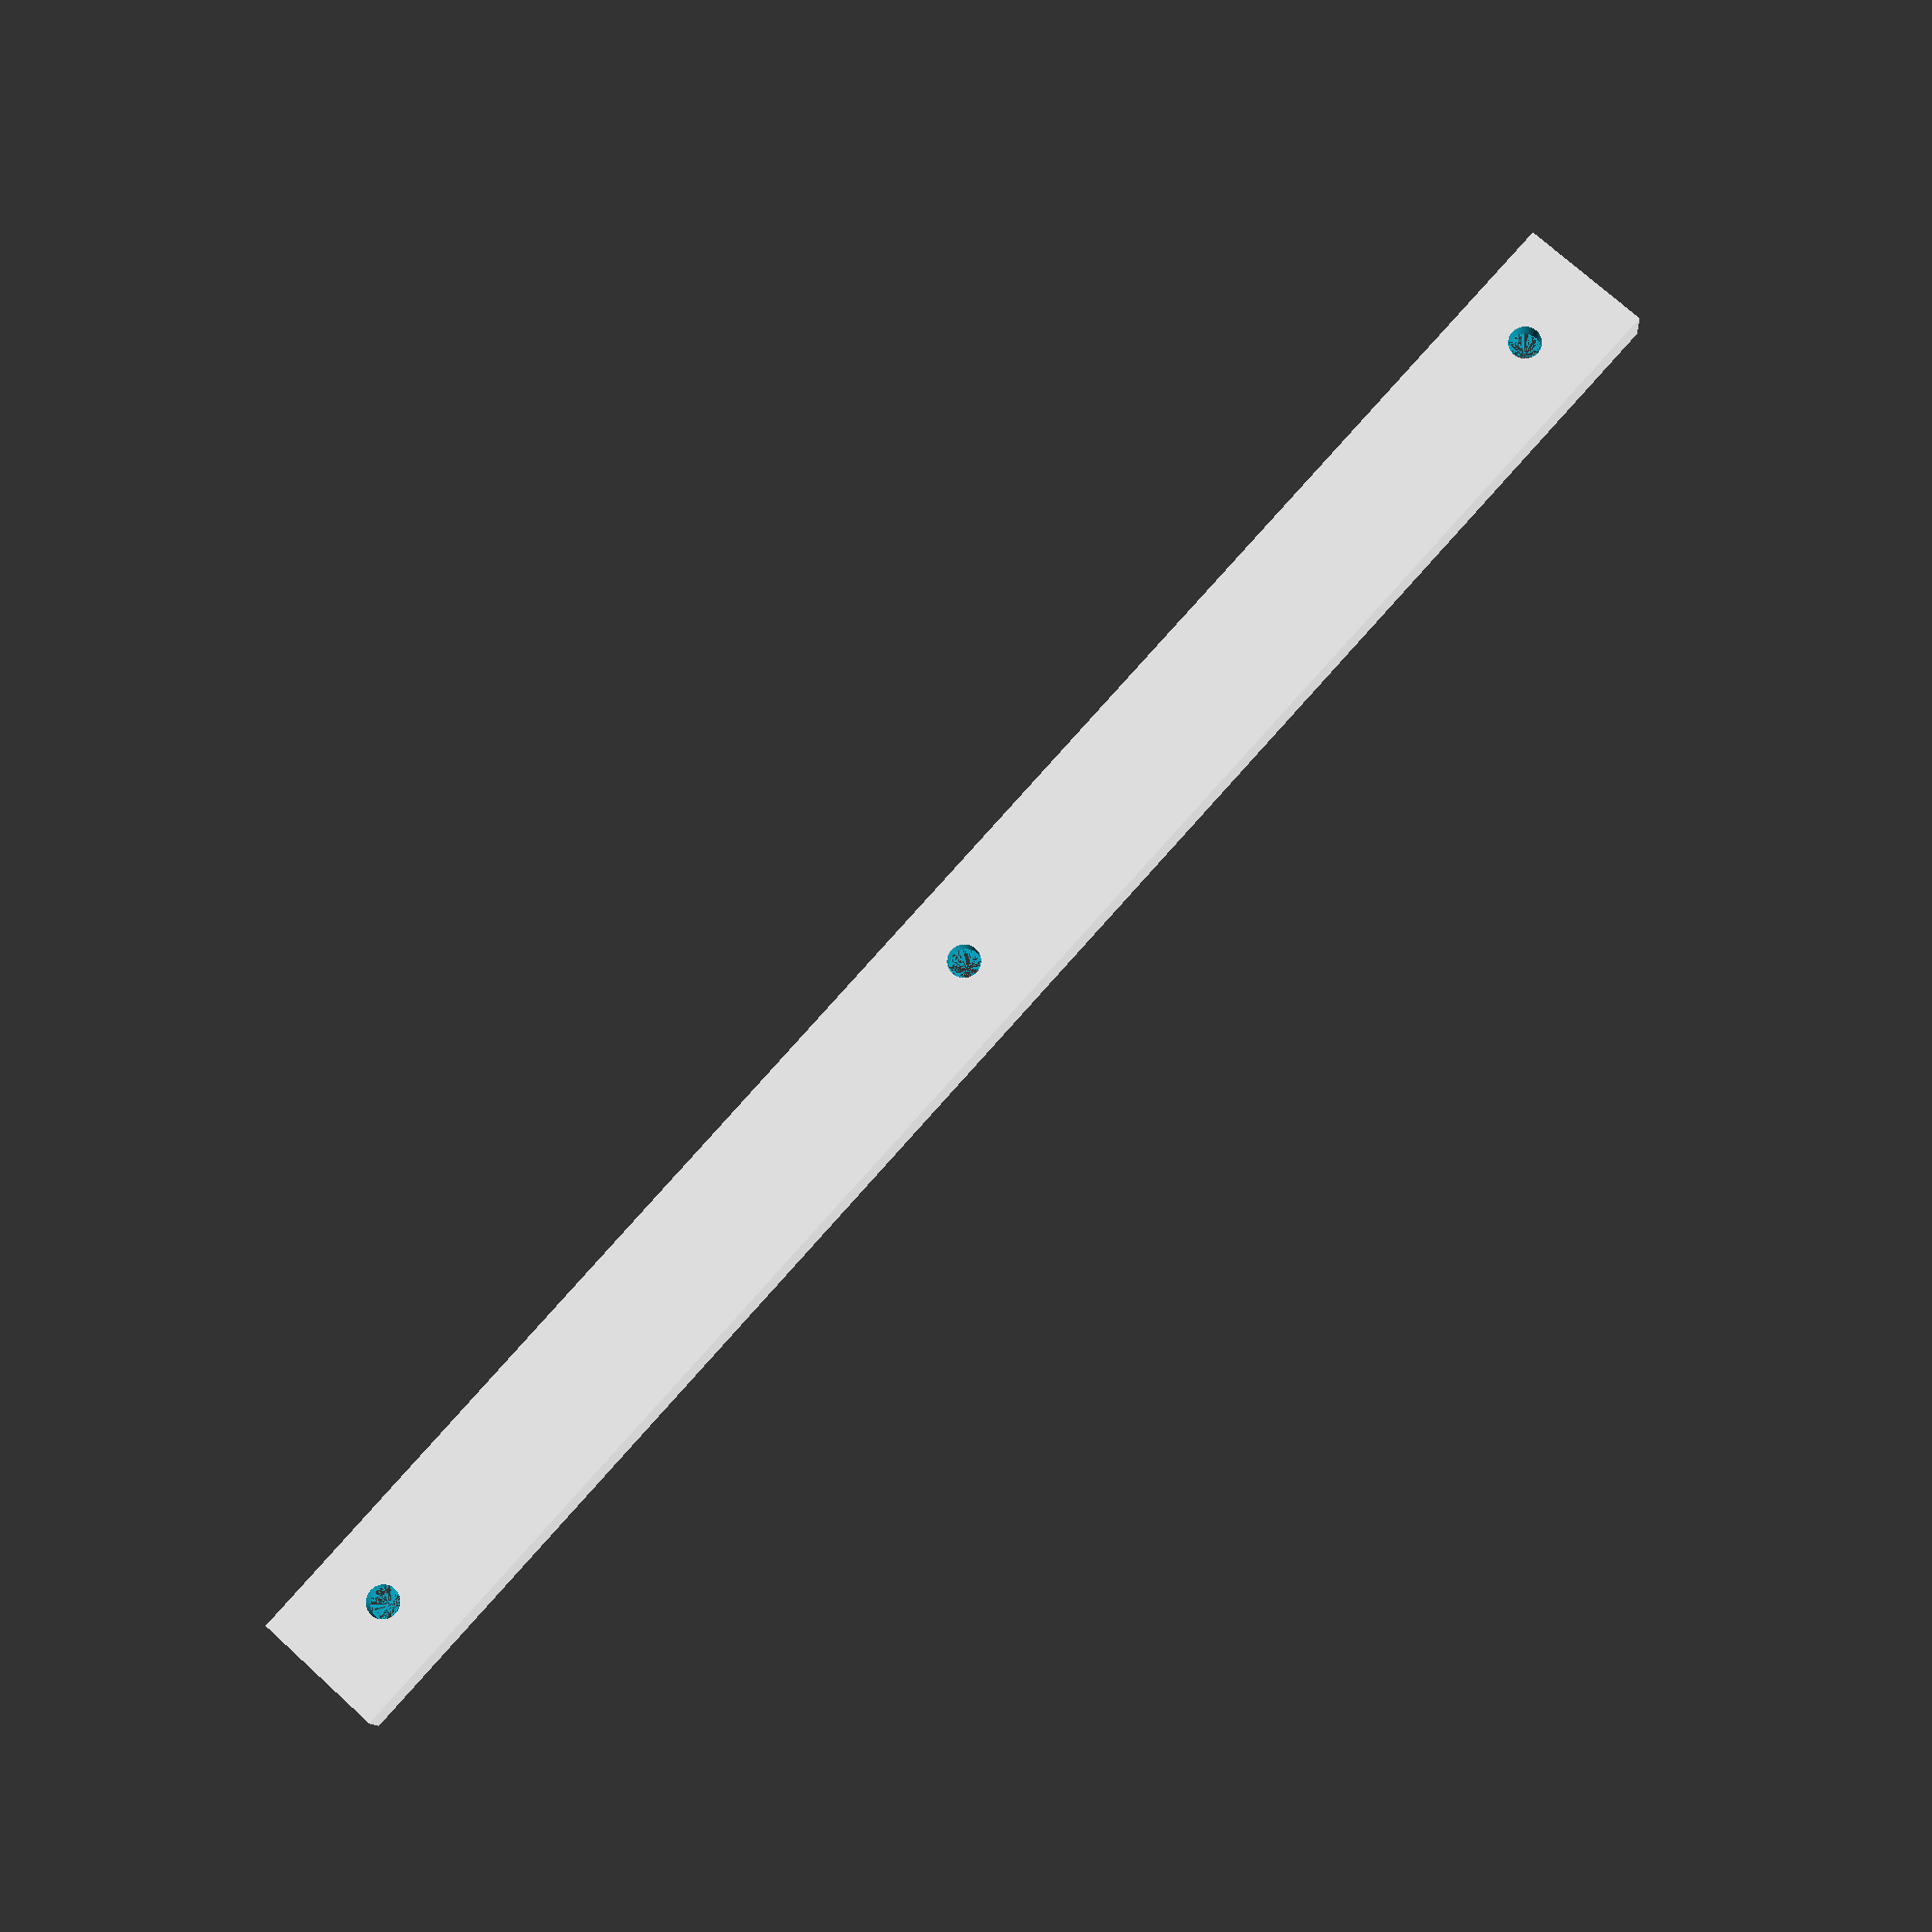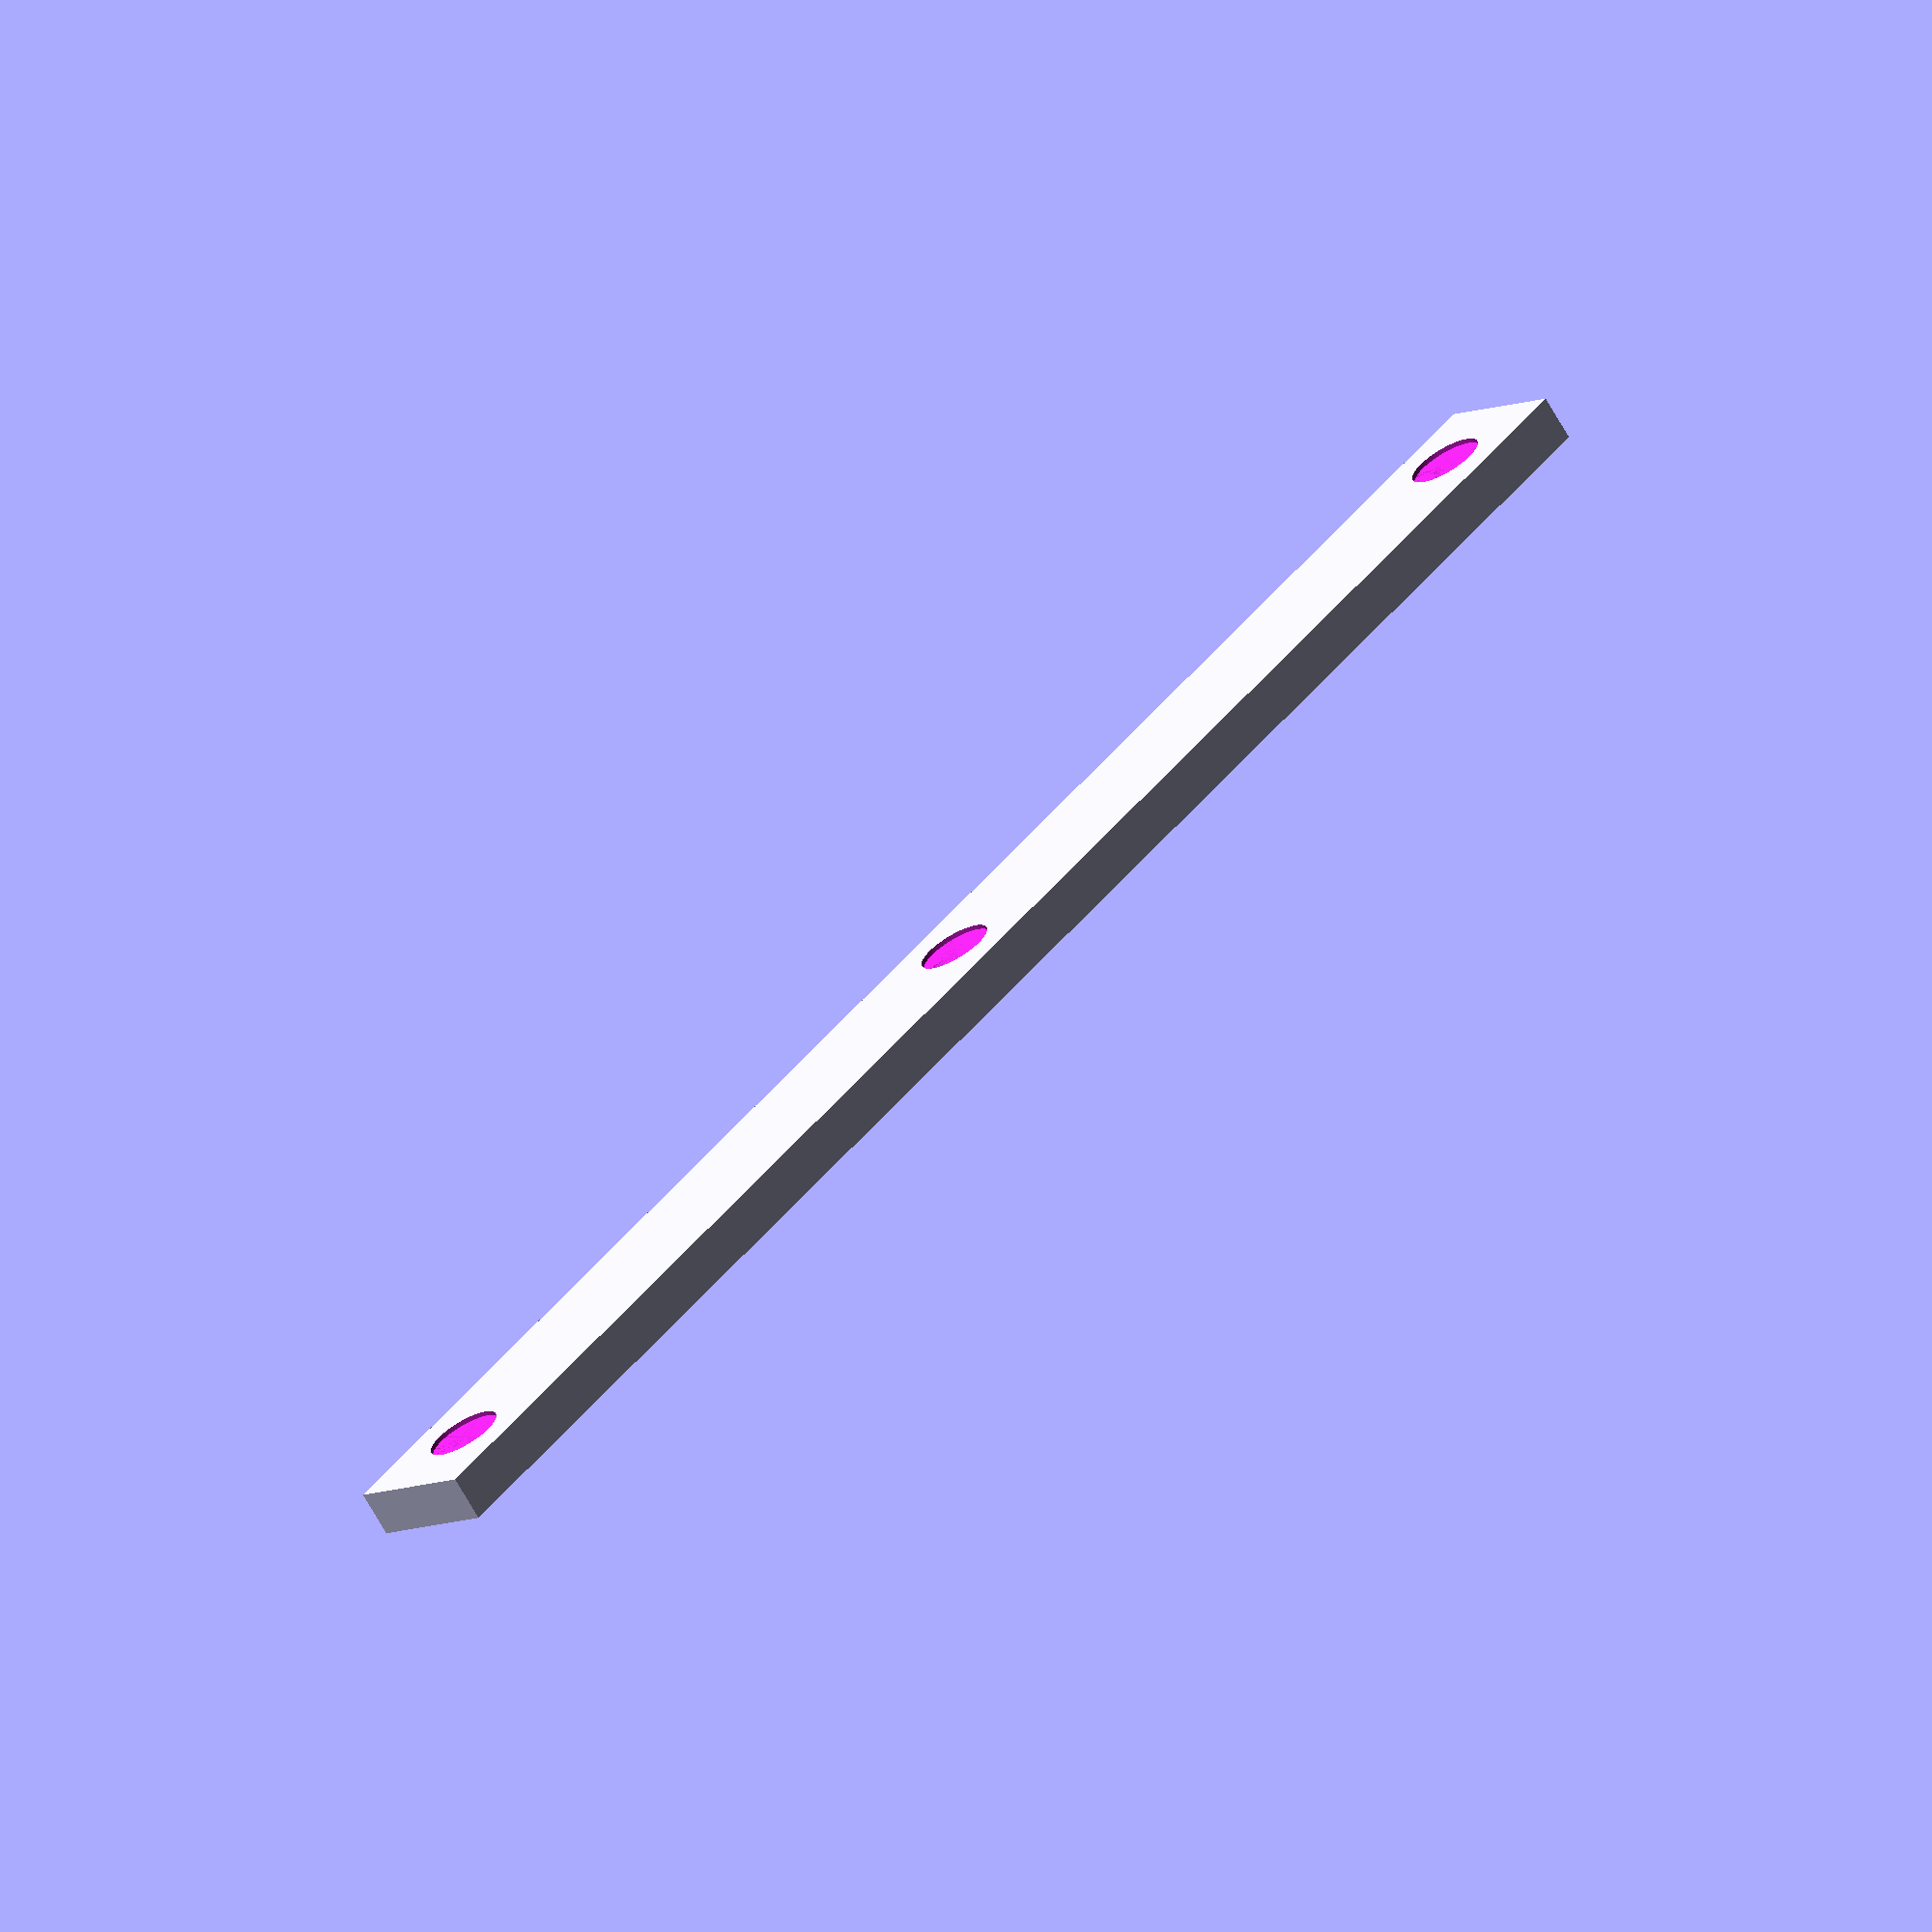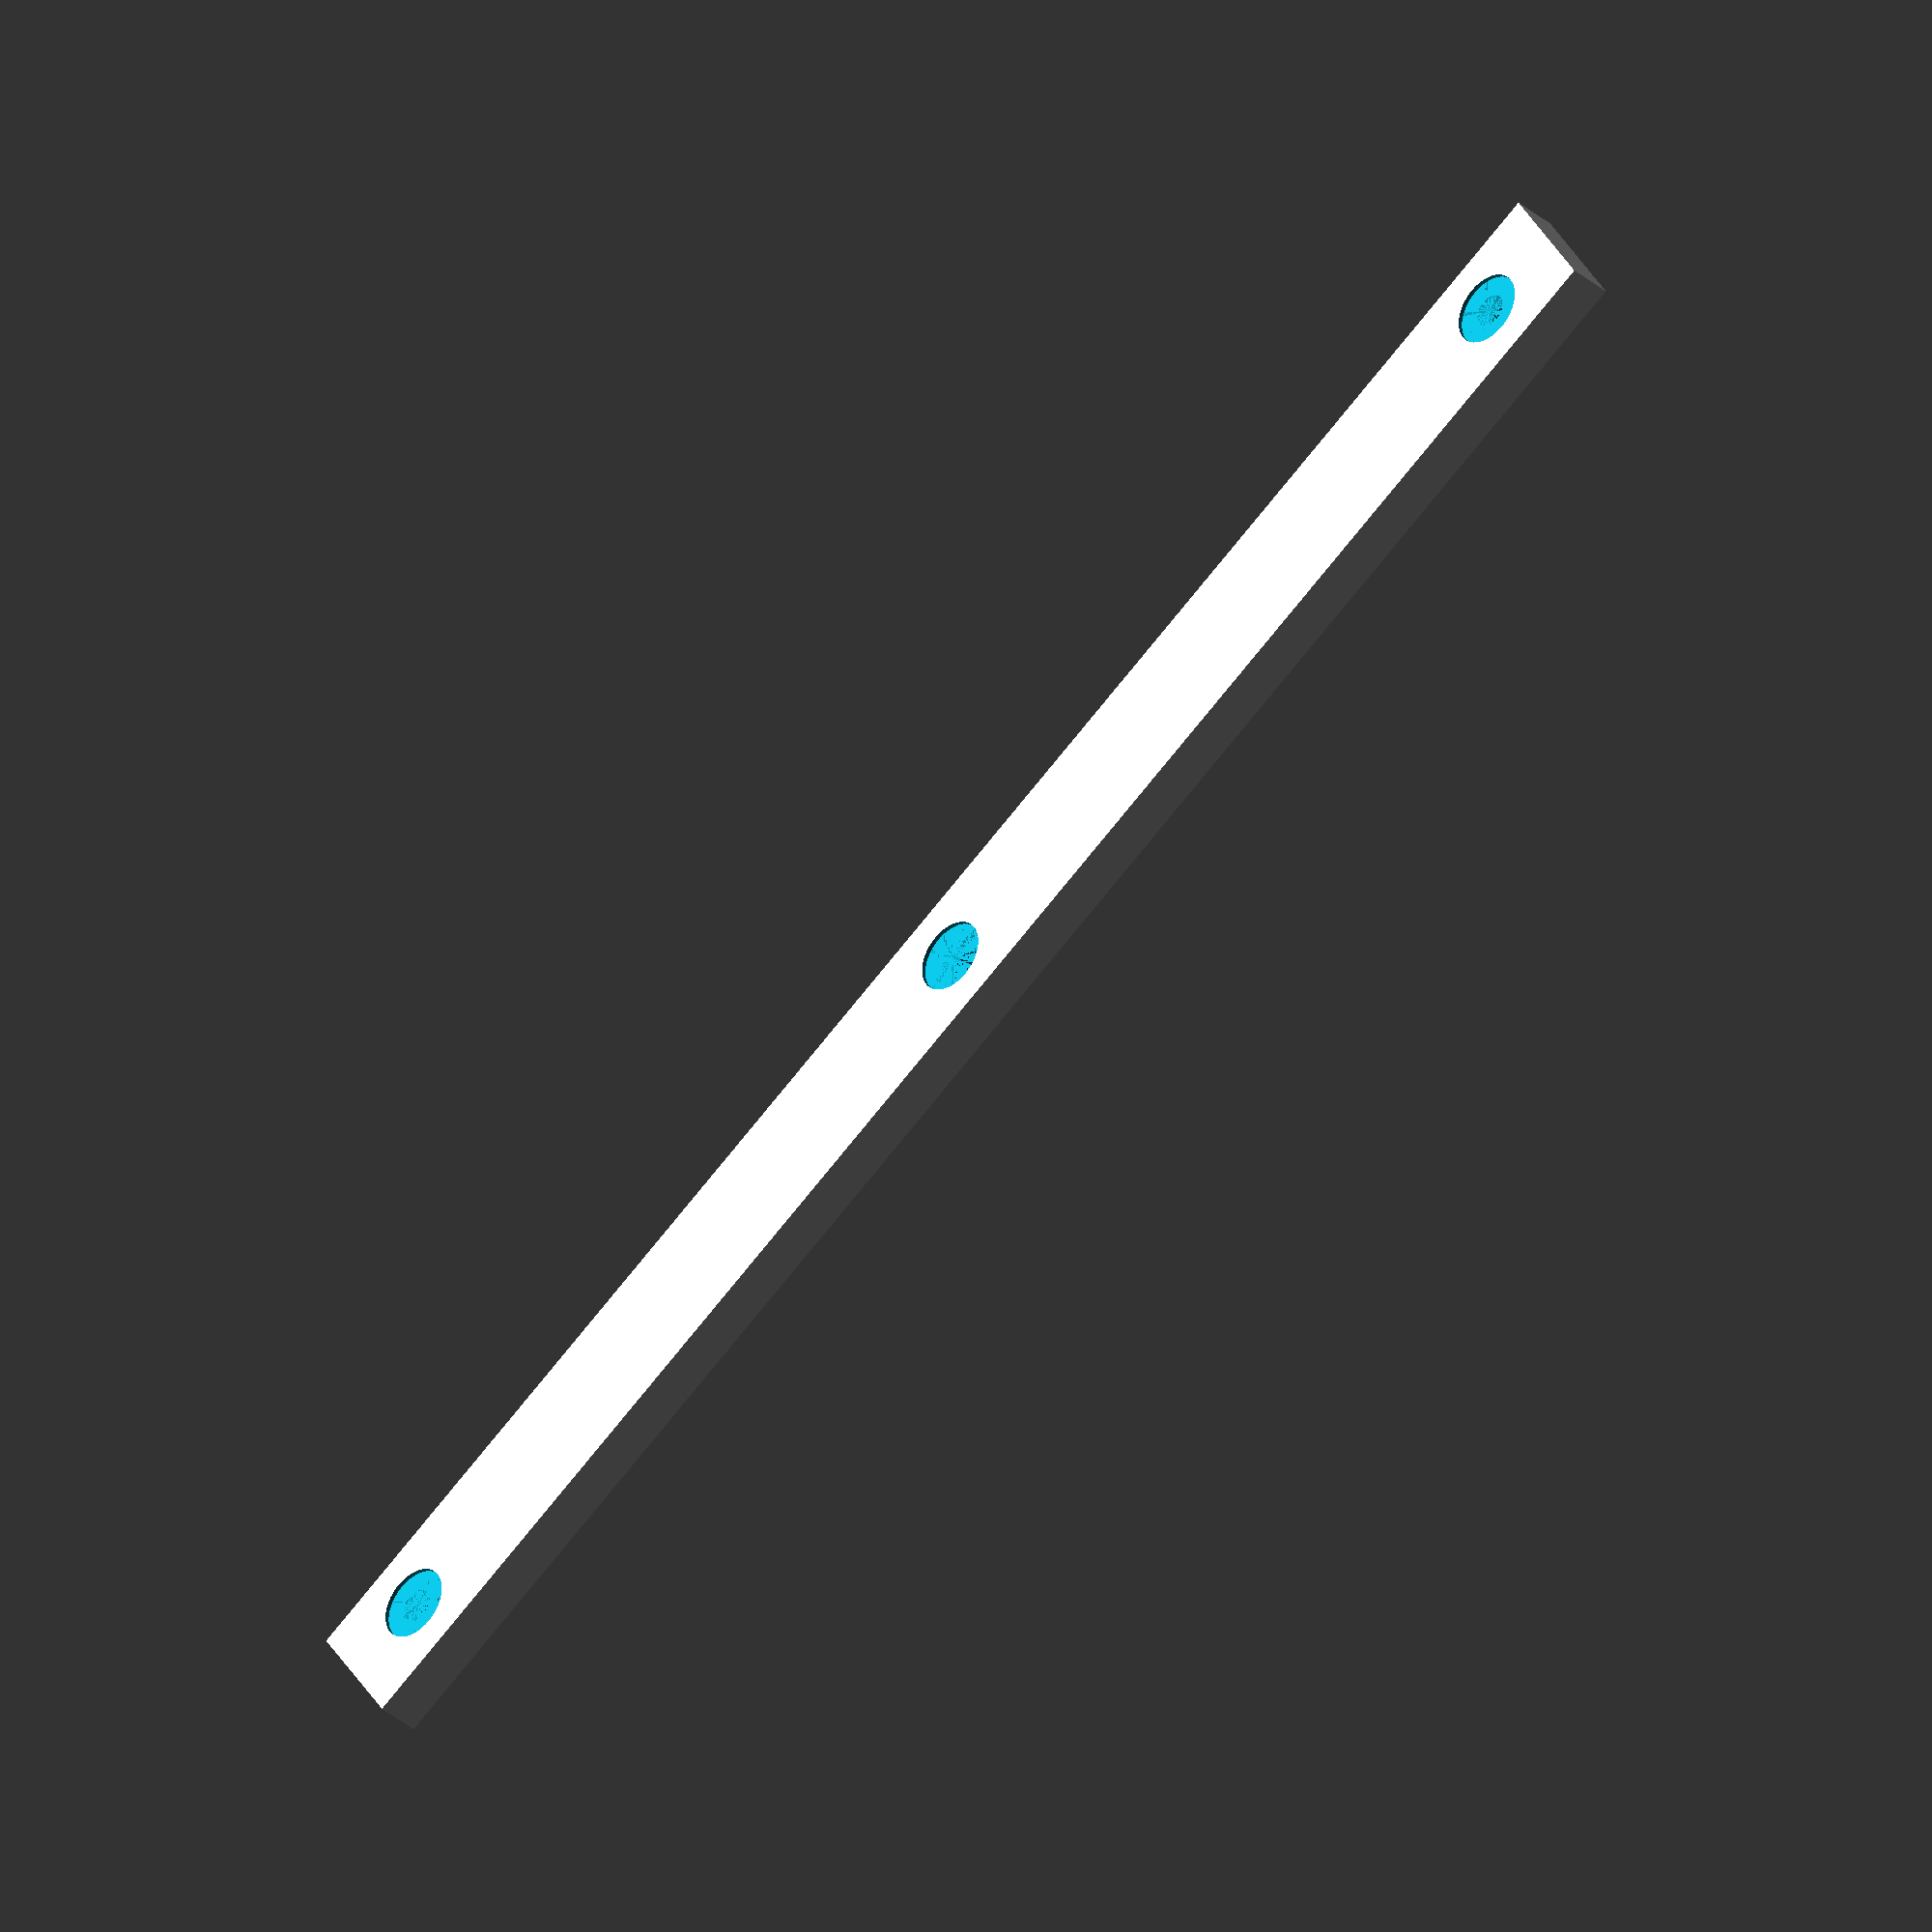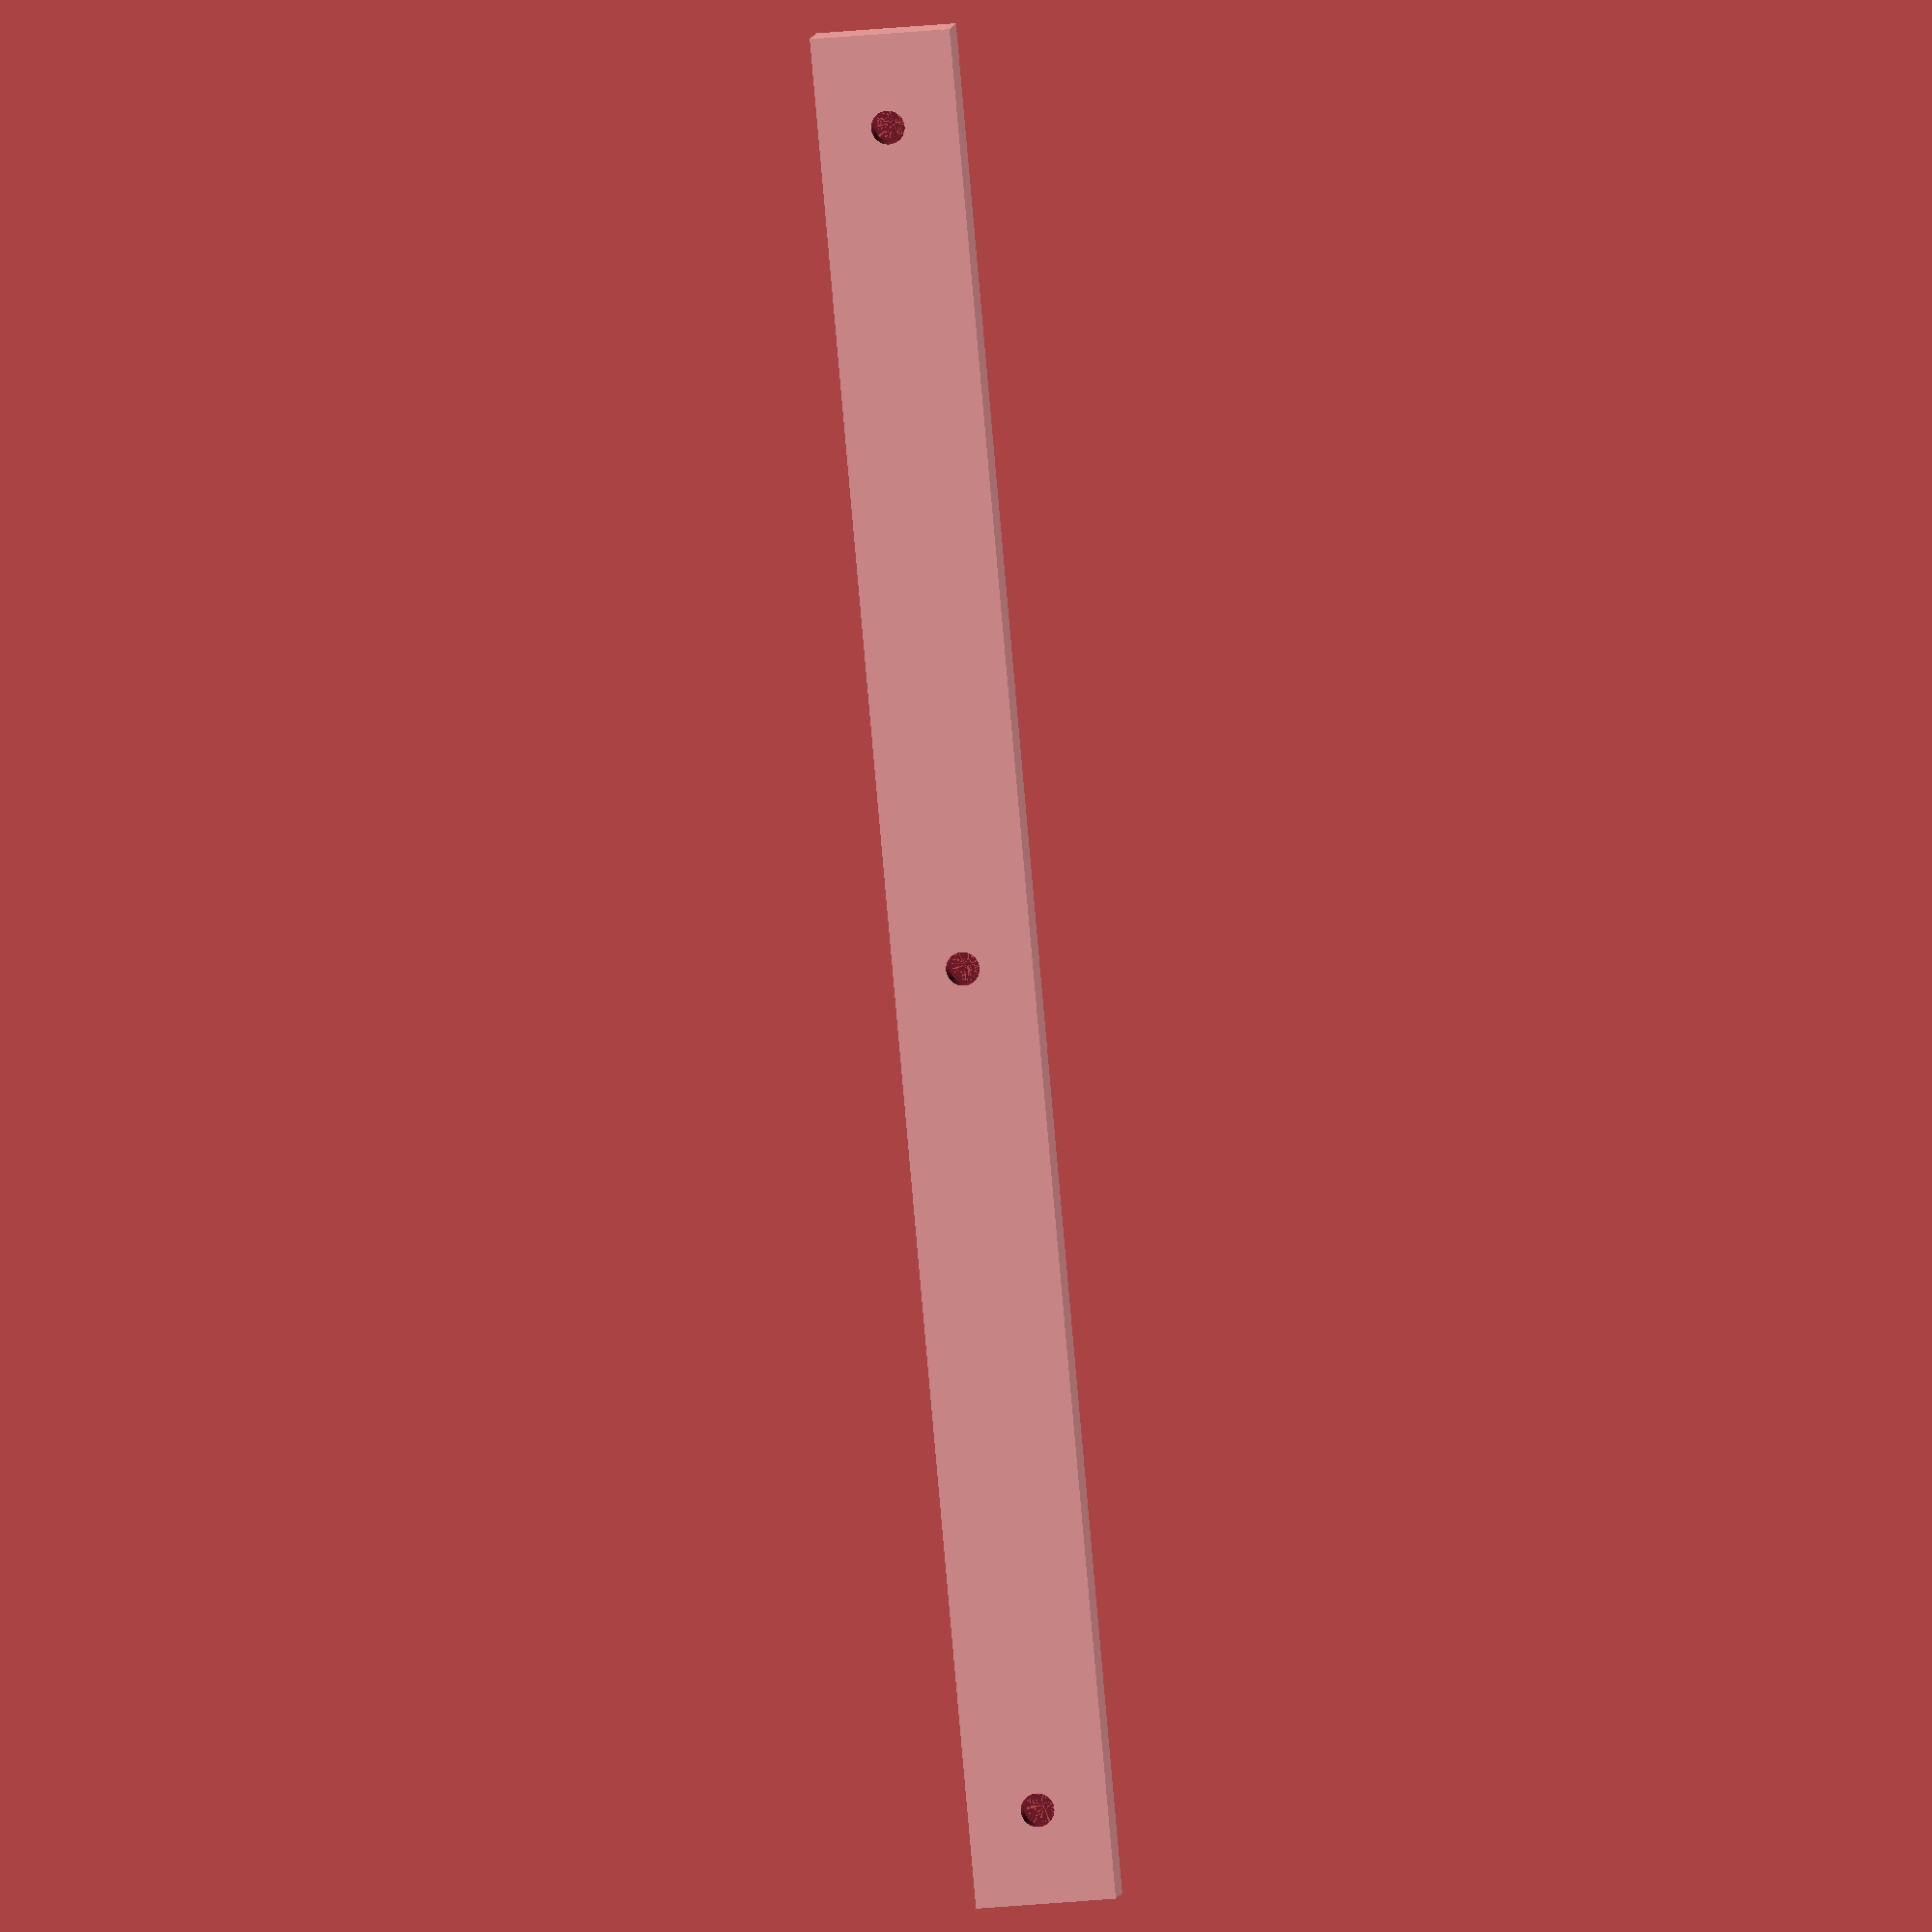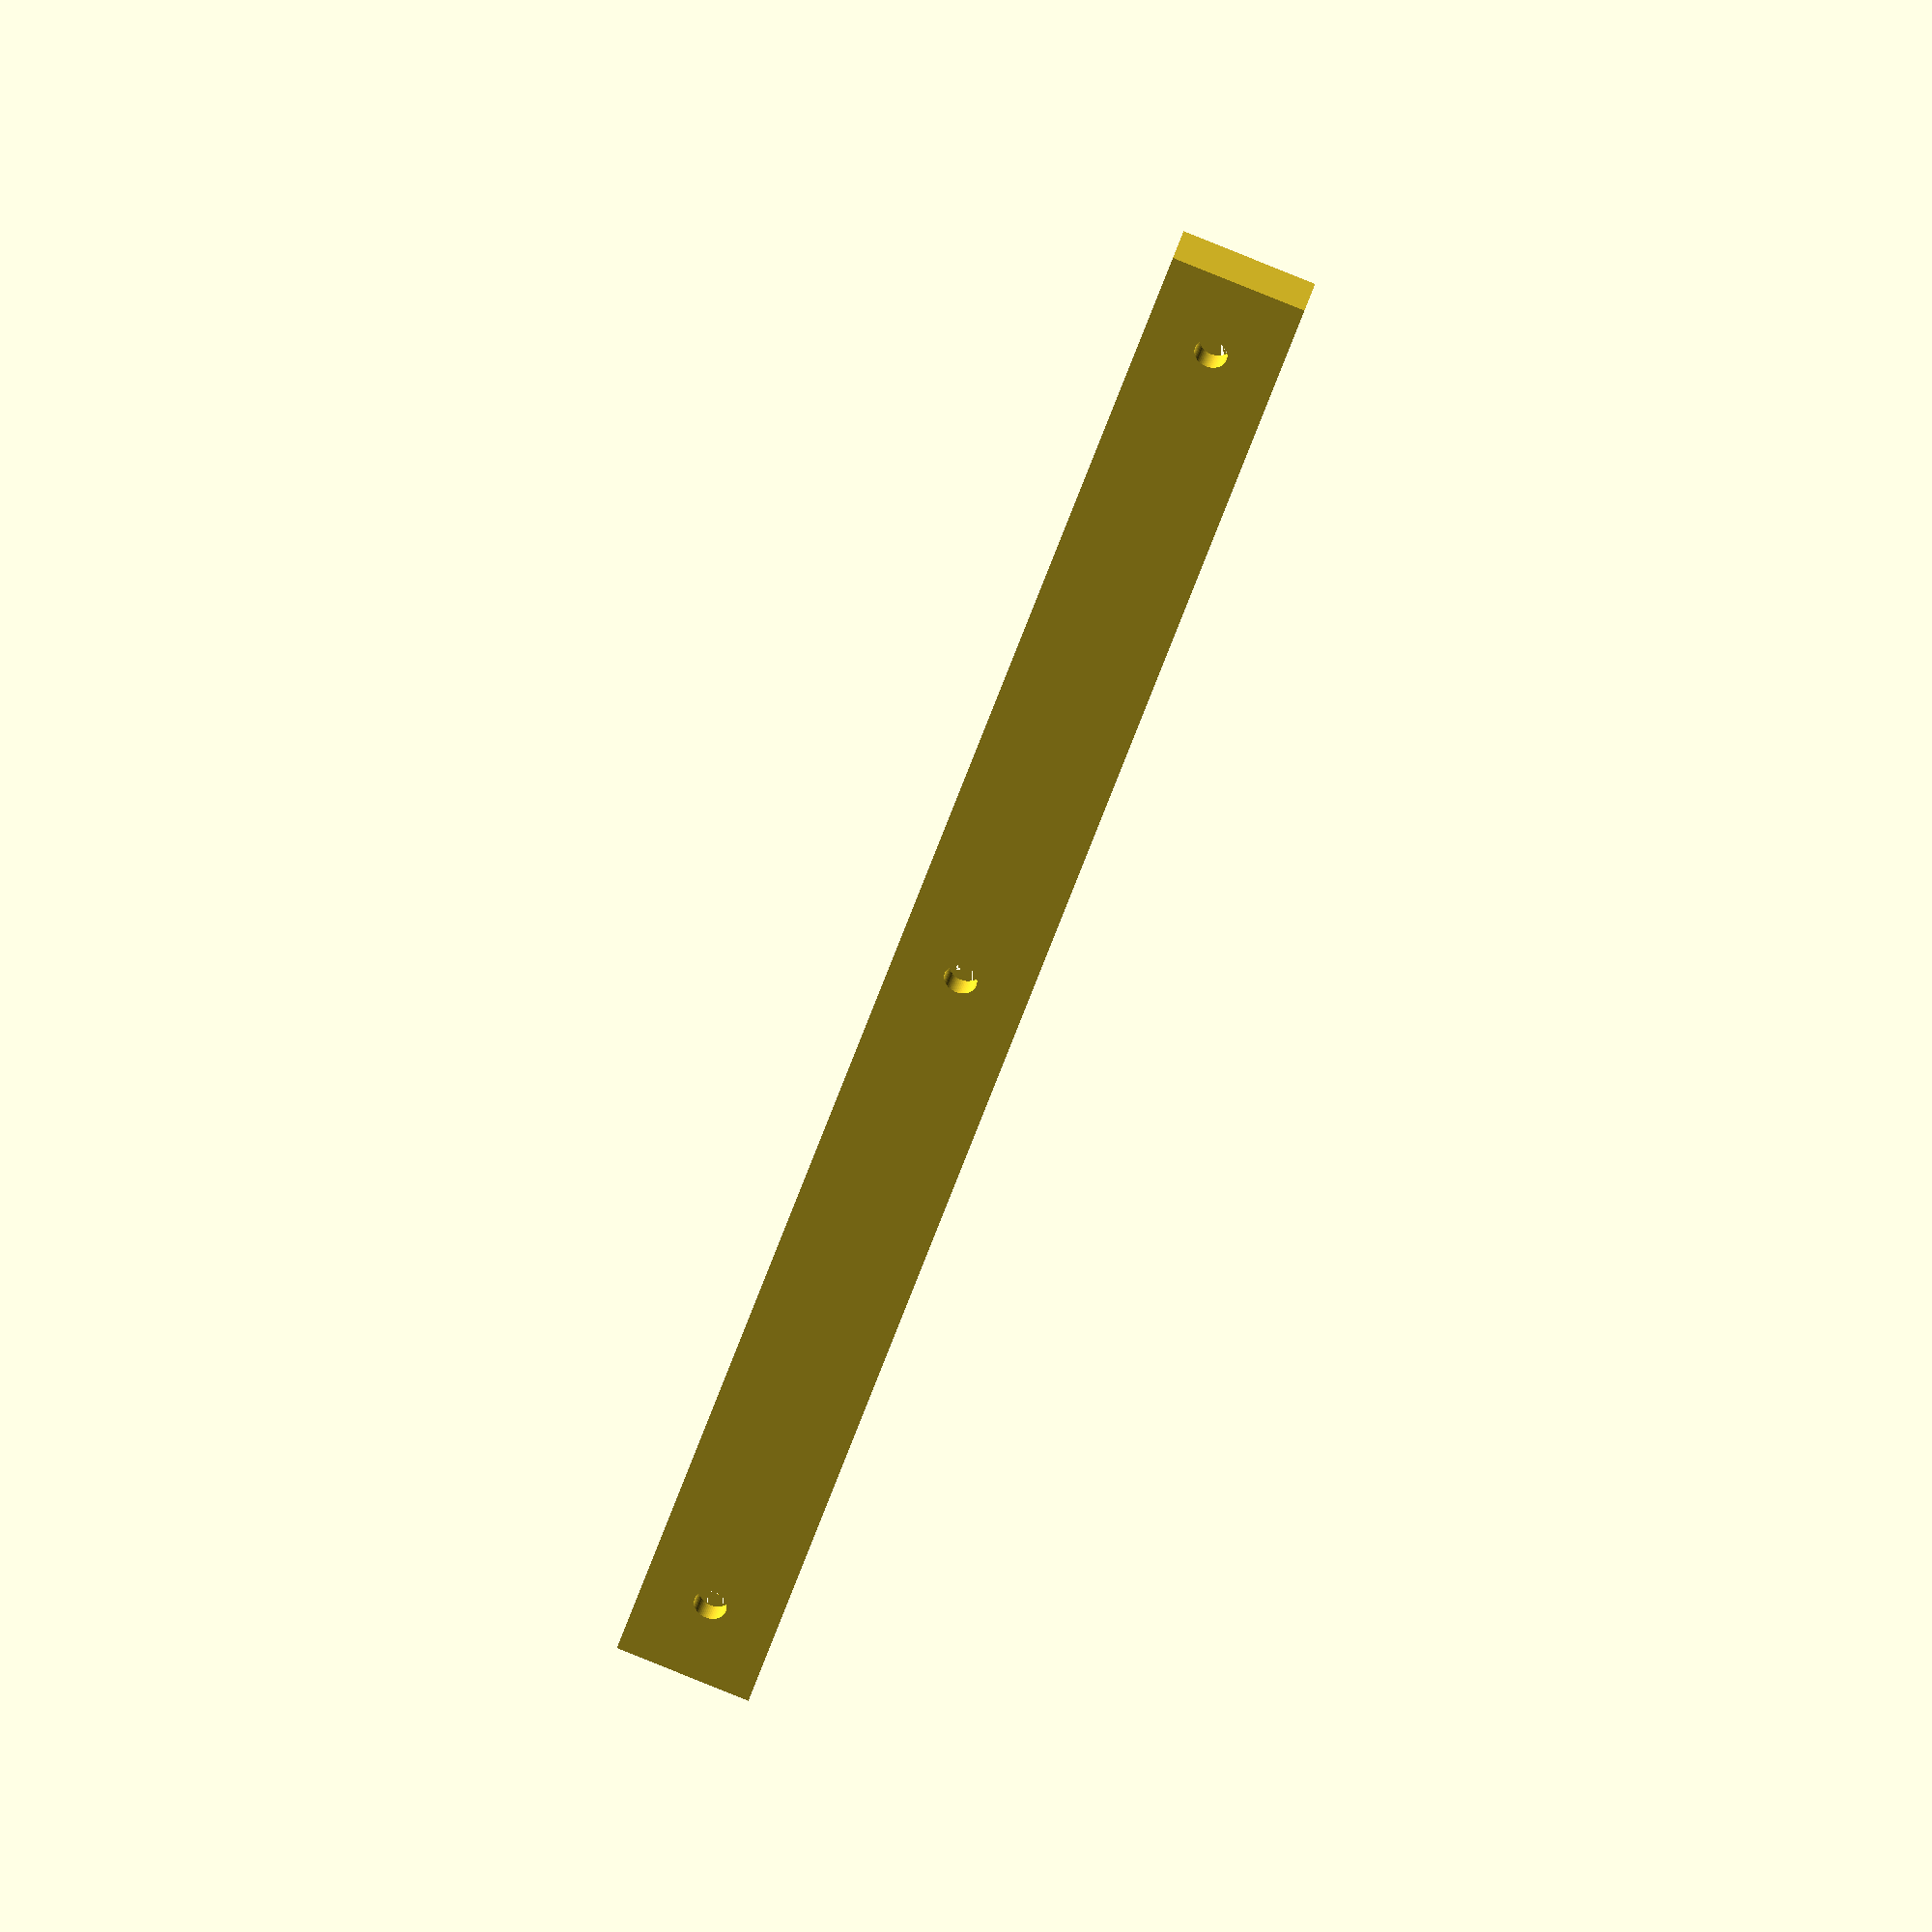
<openscad>
//Führungsschiene für die Kreissäge von Bosch
//Idee: Schiene die in Nut der Kreissäge passt mit versenkten Bohrlöchern
//ev. Möglichkeit um mehrere Schienen exakt aneinander auszurichten
rail_lenght = 200;
rail_width = 15;
rail_height = 5;
screw_top_diameter = 7;
screw_shaft_diameter = 3.6;

$fn=60;
difference()
{
    cube([rail_width,rail_lenght,rail_height]); //50 for testing, make it longer when in use#

    translate([0,10,0])
        screw_hole(8);
    translate([0,rail_lenght/2,0])
        screw_hole(8);        
    translate([0,rail_lenght-10,0])
        screw_hole(8);
}

module screw_hole(used_dia=screw_top_diameter)
{
    translate([rail_width/2,0,rail_height-used_dia/2-0.5])
    {
    cylinder(d2=used_dia, d1=0, h=used_dia/2 );
    translate([0,0,(used_dia/2)])
       cylinder(d=used_dia, h=10 ); 
    translate([0,0,-(30-used_dia/2)])
        cylinder(d1=screw_shaft_diameter, d2=screw_shaft_diameter,h=30);
    }
}


</openscad>
<views>
elev=11.9 azim=137.9 roll=184.6 proj=p view=solid
elev=249.2 azim=41.6 roll=150.4 proj=o view=wireframe
elev=215.9 azim=58.0 roll=138.1 proj=o view=wireframe
elev=352.8 azim=185.1 roll=187.9 proj=o view=solid
elev=324.5 azim=342.4 roll=193.2 proj=o view=wireframe
</views>
